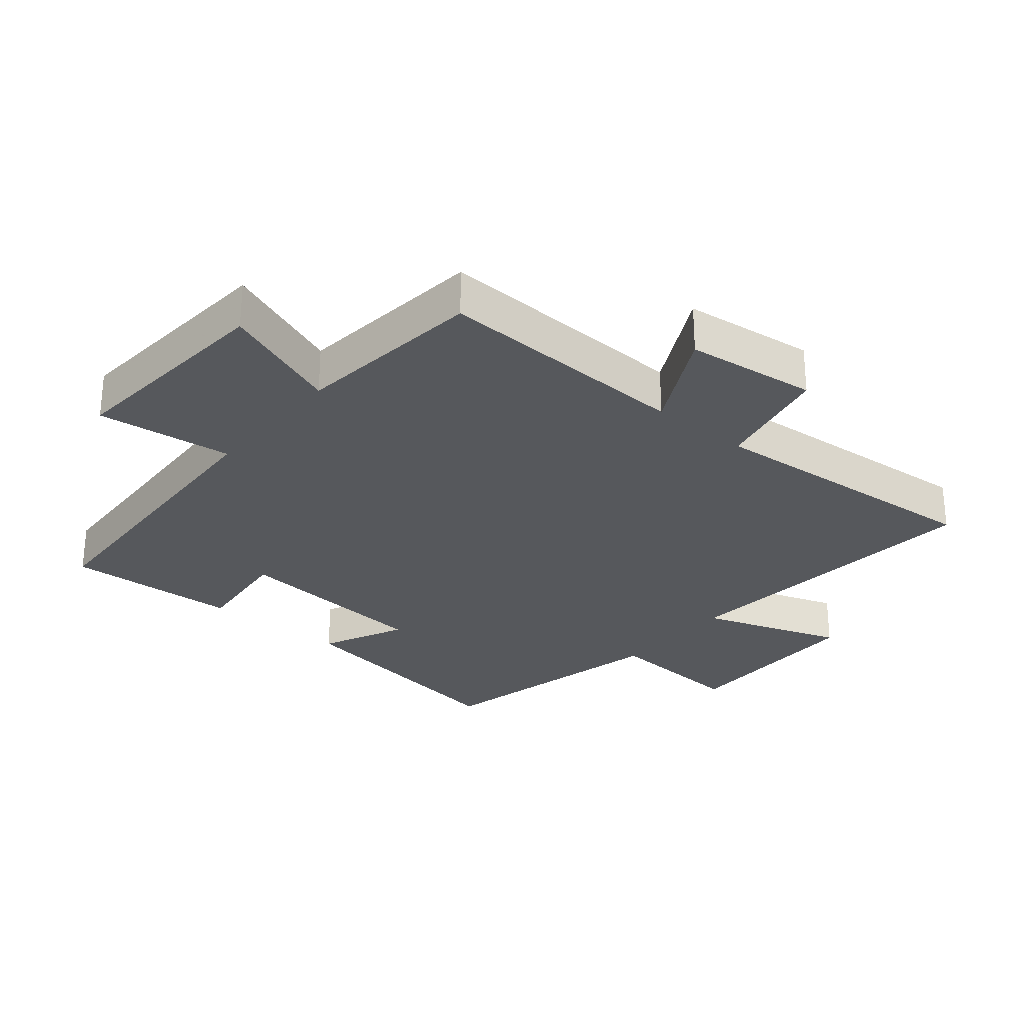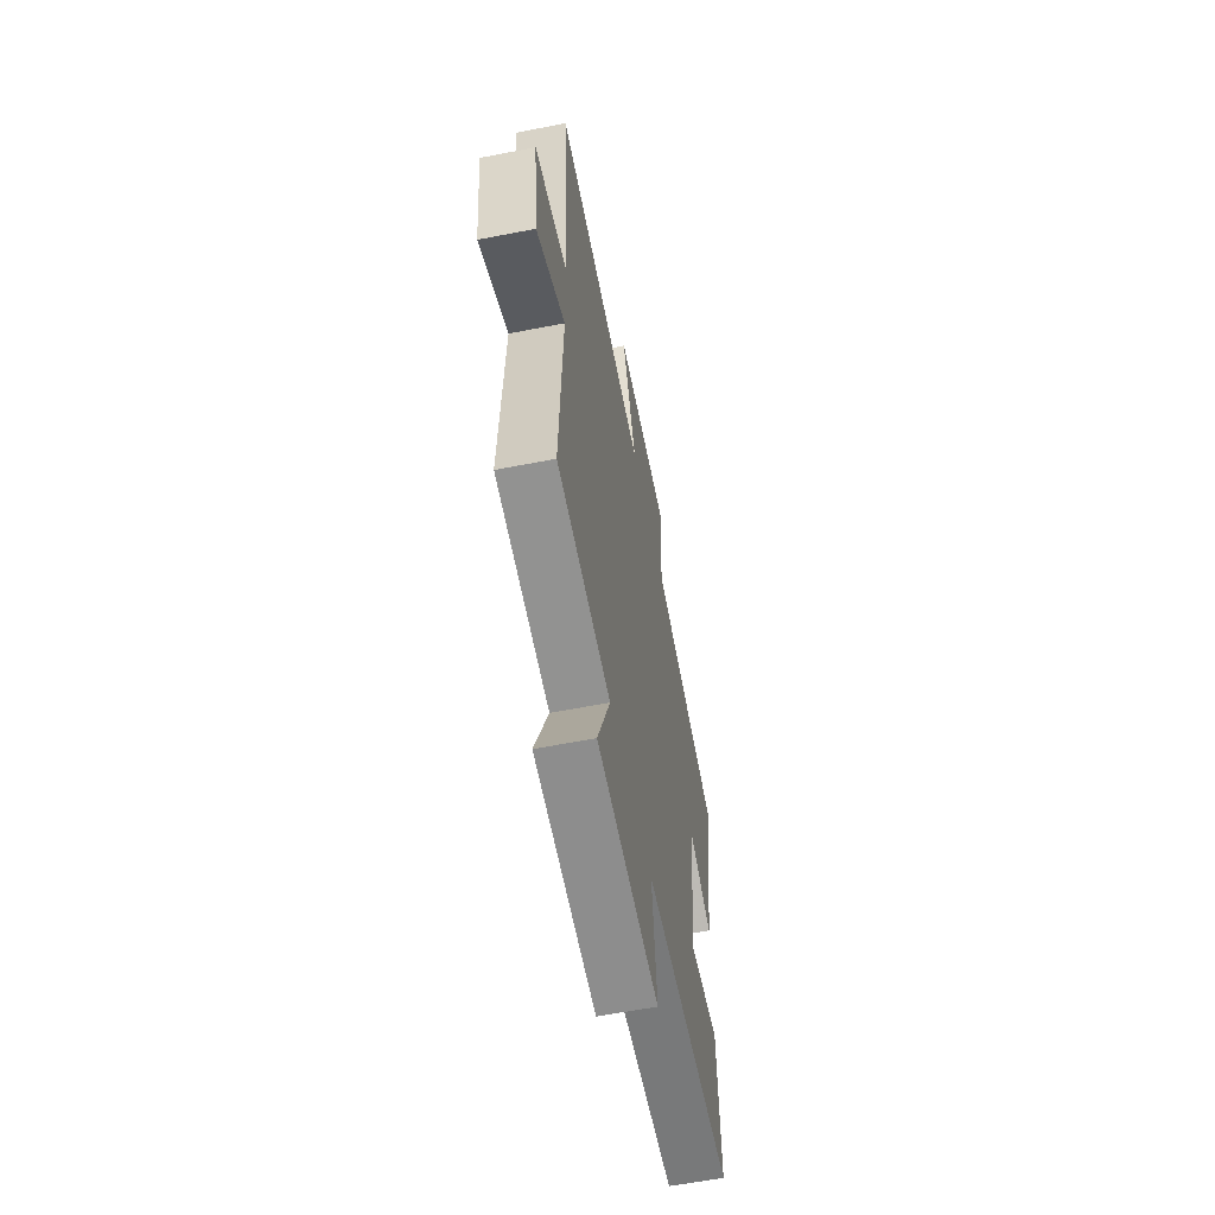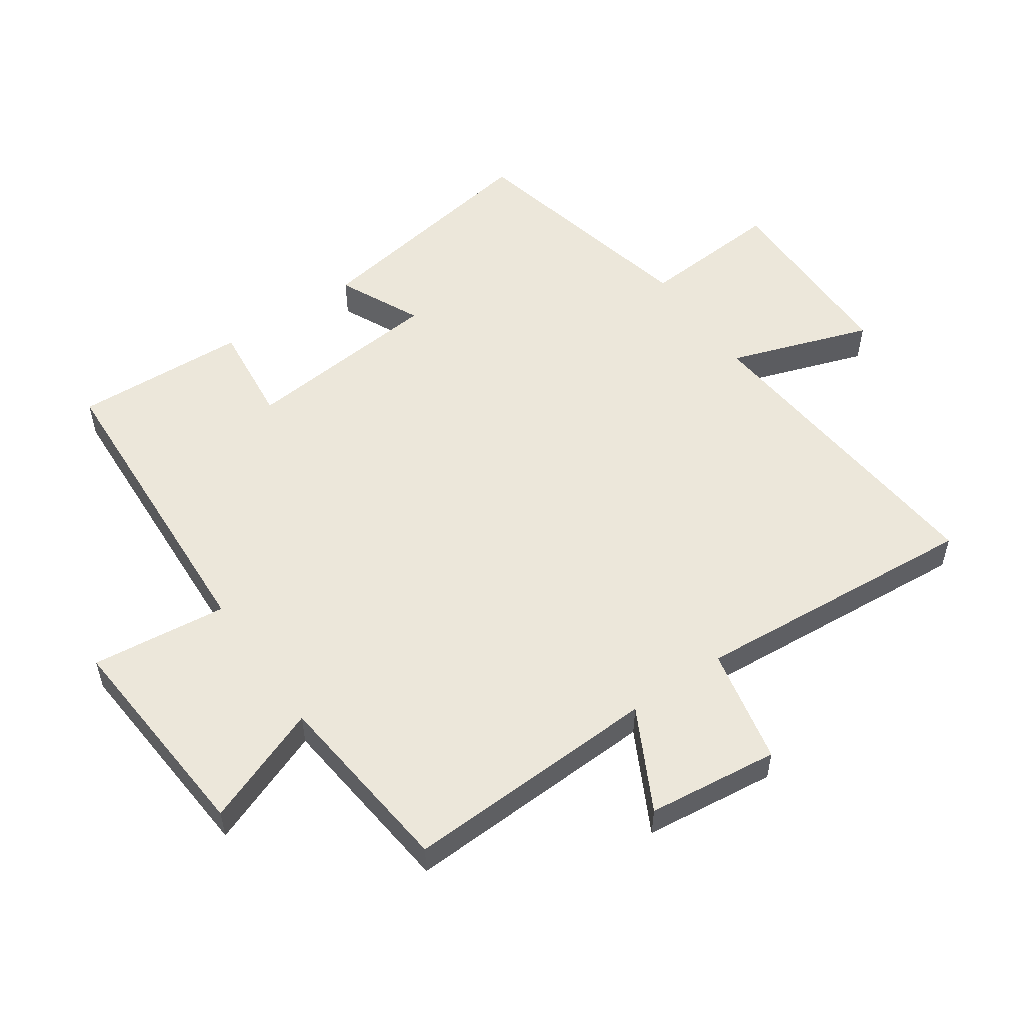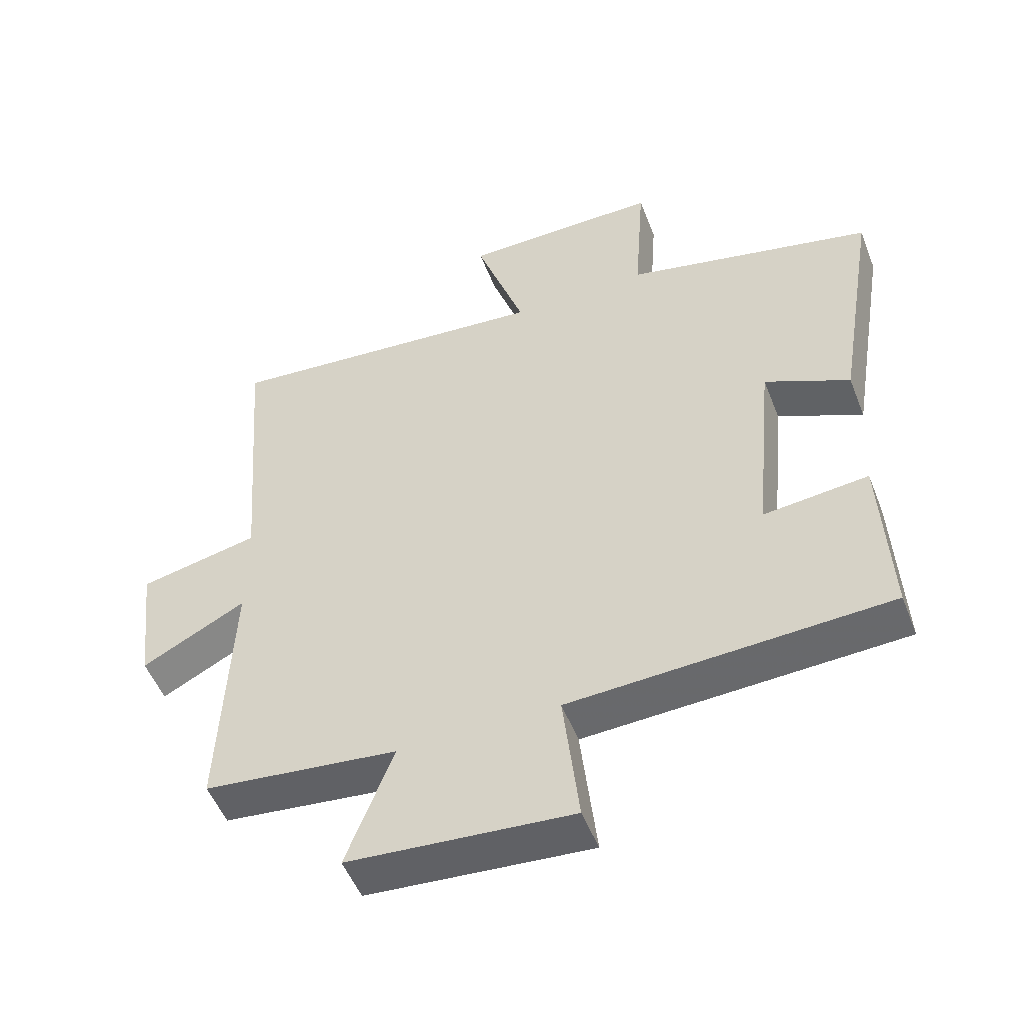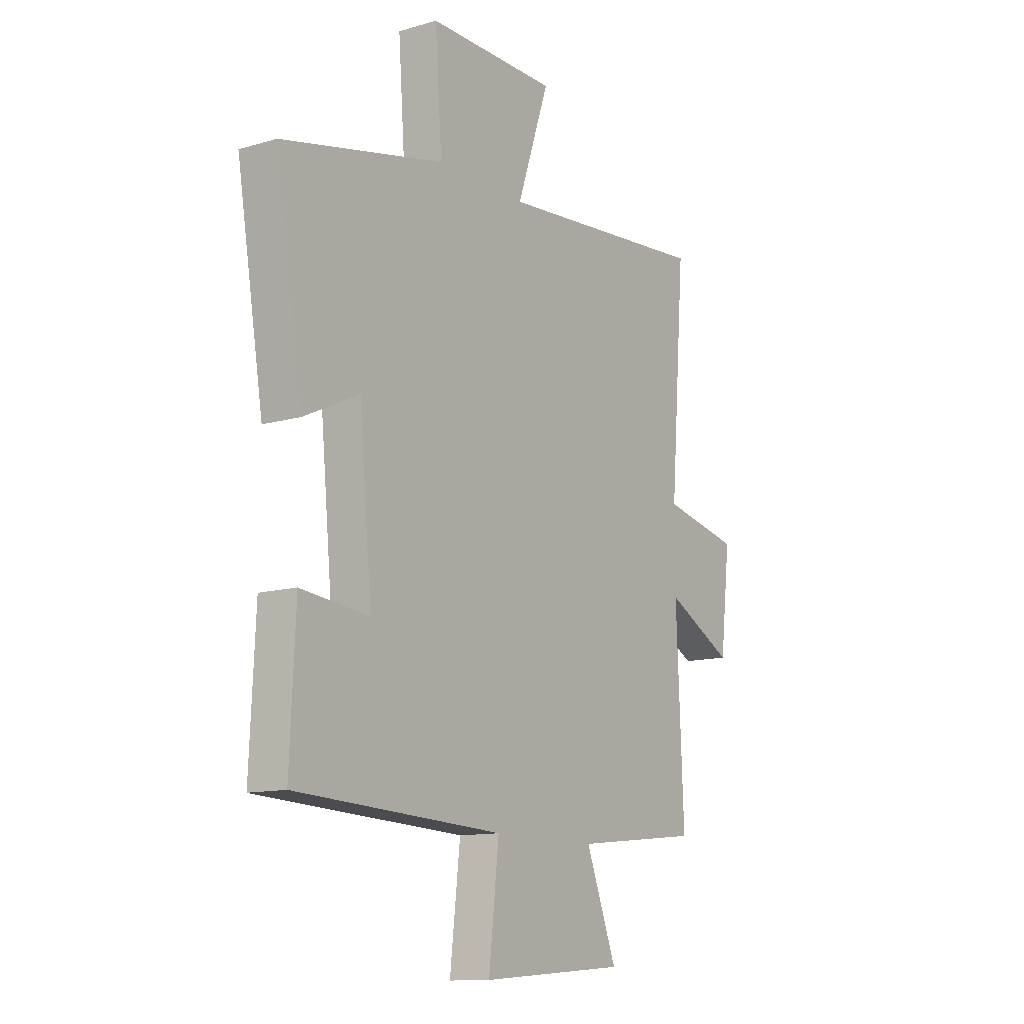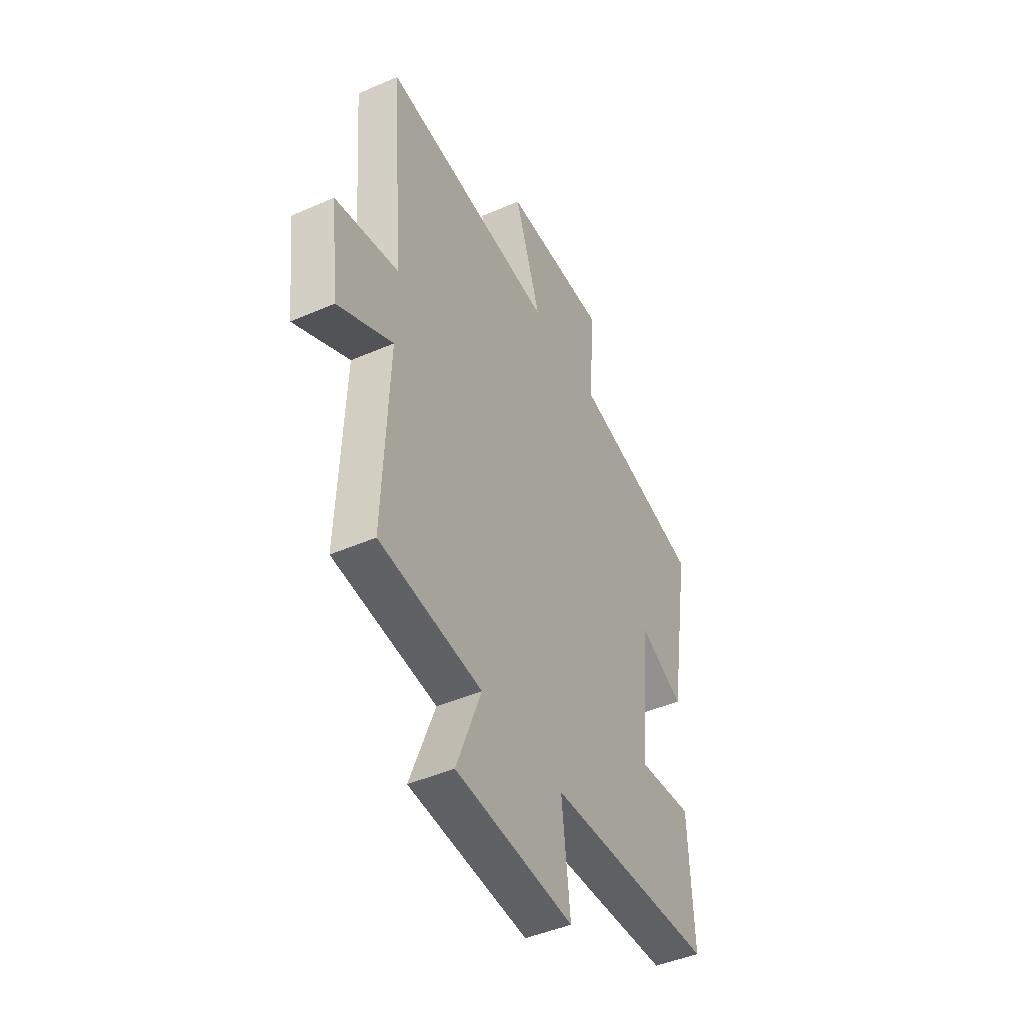
<metadata>
{"format":"obj","ext":"obj","renderer":"f3d","projection":"perspective","resolution":1024,"background":"white","views":[{"elev":-28.2,"azim":-129.7,"up":"+Y"},{"elev":-60.4,"azim":-78.7,"up":"+Z"},{"elev":53.9,"azim":-124.7,"up":"+Y"},{"elev":-51.4,"azim":21.0,"up":"+Z"},{"elev":-12.4,"azim":124.4,"up":"+Z"},{"elev":-45.2,"azim":-63.2,"up":"+Z"}]}
</metadata>
<code>
v -0.517 0.07 -0.468
v -0.5 0.07 -0.067
v -0.659 0.07 -0.15
v -0.683 0.07 0.056
v -0.5 0.07 0.095
v -0.535 0.07 0.545
v -0.031 0.07 0.5
v -0.107 0.07 0.722
v 0.197 0.07 0.724
v 0.181 0.07 0.5
v 0.563 0.07 0.414
v 0.5 0.07 0.032
v 0.37 0.07 0.093
v 0.34 0.07 -0.221
v 0.5 0.07 -0.204
v 0.513 0.07 -0.476
v 0.026 0.07 -0.5
v 0.05 0.07 -0.713
v -0.292 0.07 -0.687
v -0.22 0.07 -0.5
v -0.517 0 -0.468
v -0.5 0 -0.067
v -0.659 0 -0.15
v -0.683 0 0.056
v -0.5 0 0.095
v -0.535 0 0.545
v -0.031 0 0.5
v -0.107 0 0.722
v 0.197 0 0.724
v 0.181 0 0.5
v 0.563 0 0.414
v 0.5 0 0.032
v 0.37 0 0.093
v 0.34 0 -0.221
v 0.5 0 -0.204
v 0.513 0 -0.476
v 0.026 0 -0.5
v 0.05 0 -0.713
v -0.292 0 -0.687
v -0.22 0 -0.5
f 17 18 19 20
f 17 20 1
f 16 17 1
f 15 16 1
f 14 15 1
f 13 14 1 2
f 10 11 12 13
f 10 13 2
f 7 8 9 10
f 7 10 2 3
f 5 6 7
f 5 7 3
f 3 4 5
f 40 39 38 37
f 21 40 37
f 21 37 36
f 21 36 35
f 21 35 34
f 22 21 34 33
f 33 32 31 30
f 22 33 30
f 30 29 28 27
f 23 22 30 27
f 27 26 25
f 23 27 25
f 25 24 23
f 1 21 22 2
f 2 22 23 3
f 3 23 24 4
f 4 24 25 5
f 5 25 26 6
f 6 26 27 7
f 7 27 28 8
f 8 28 29 9
f 9 29 30 10
f 10 30 31 11
f 11 31 32 12
f 12 32 33 13
f 13 33 34 14
f 14 34 35 15
f 15 35 36 16
f 16 36 37 17
f 17 37 38 18
f 18 38 39 19
f 19 39 40 20
f 20 40 21 1

</code>
